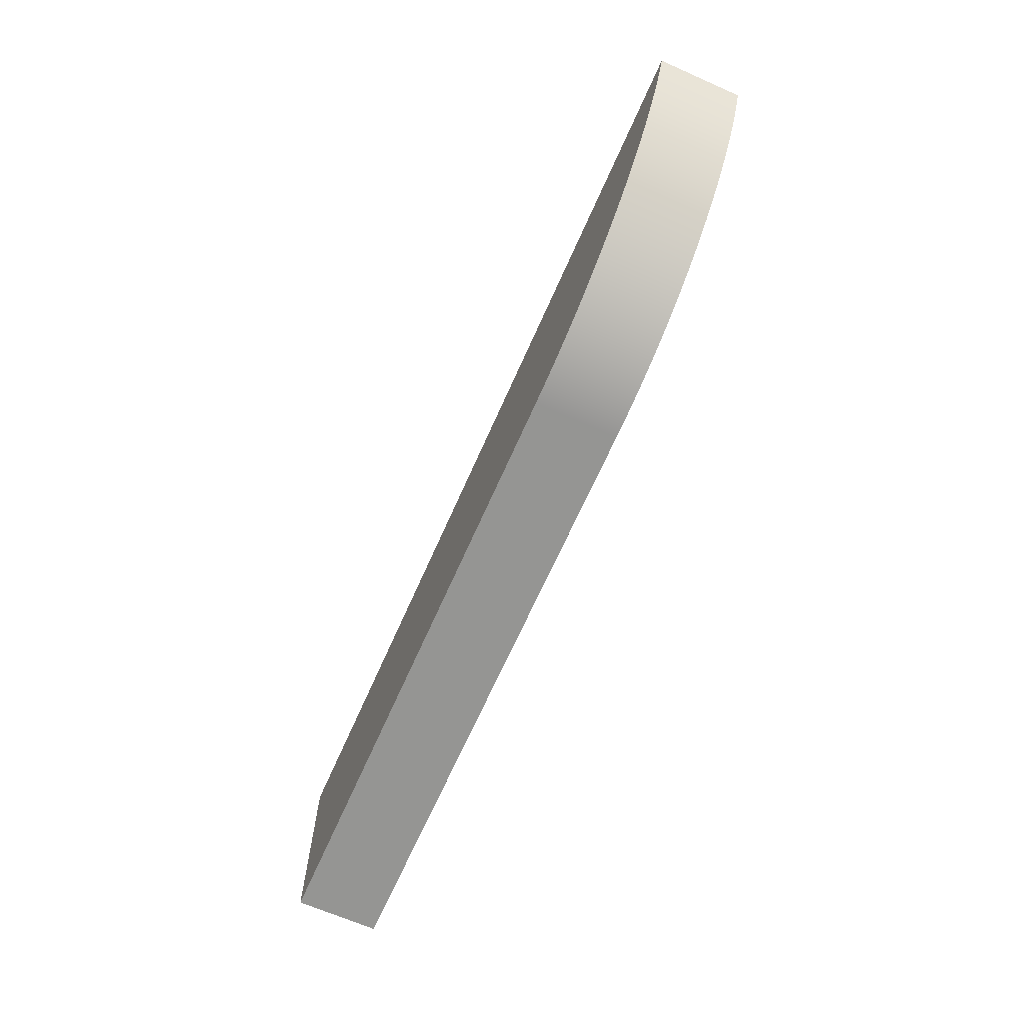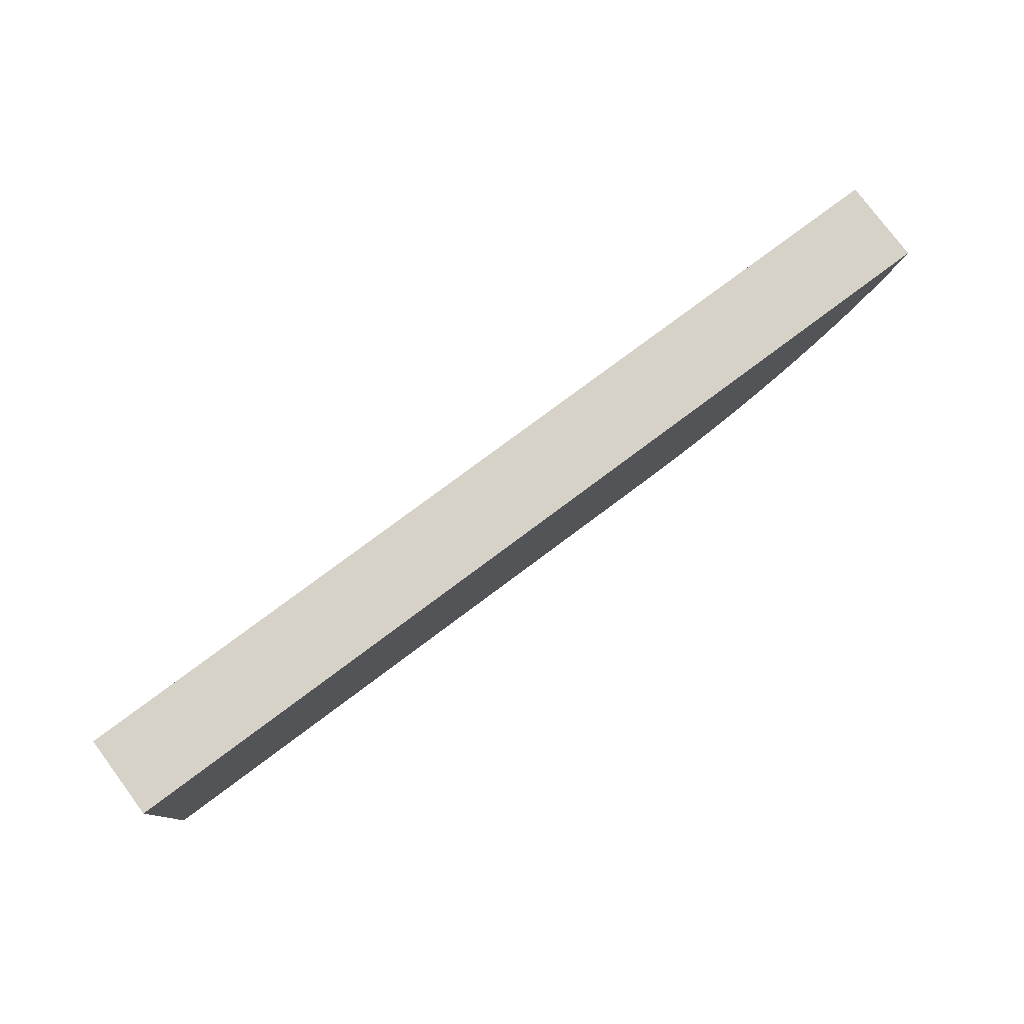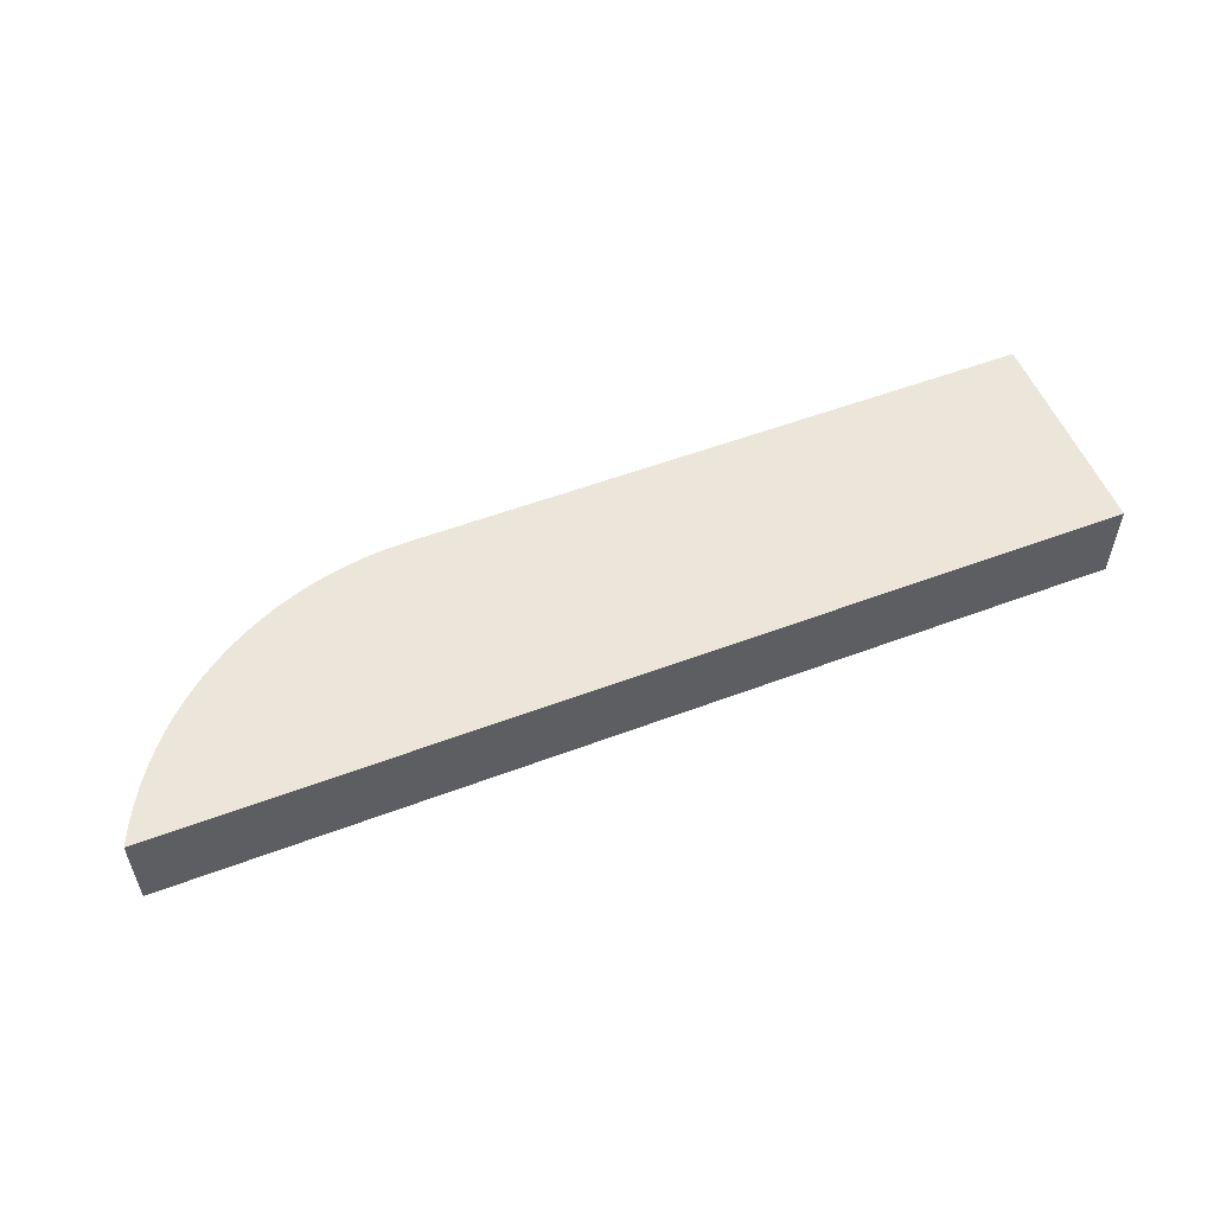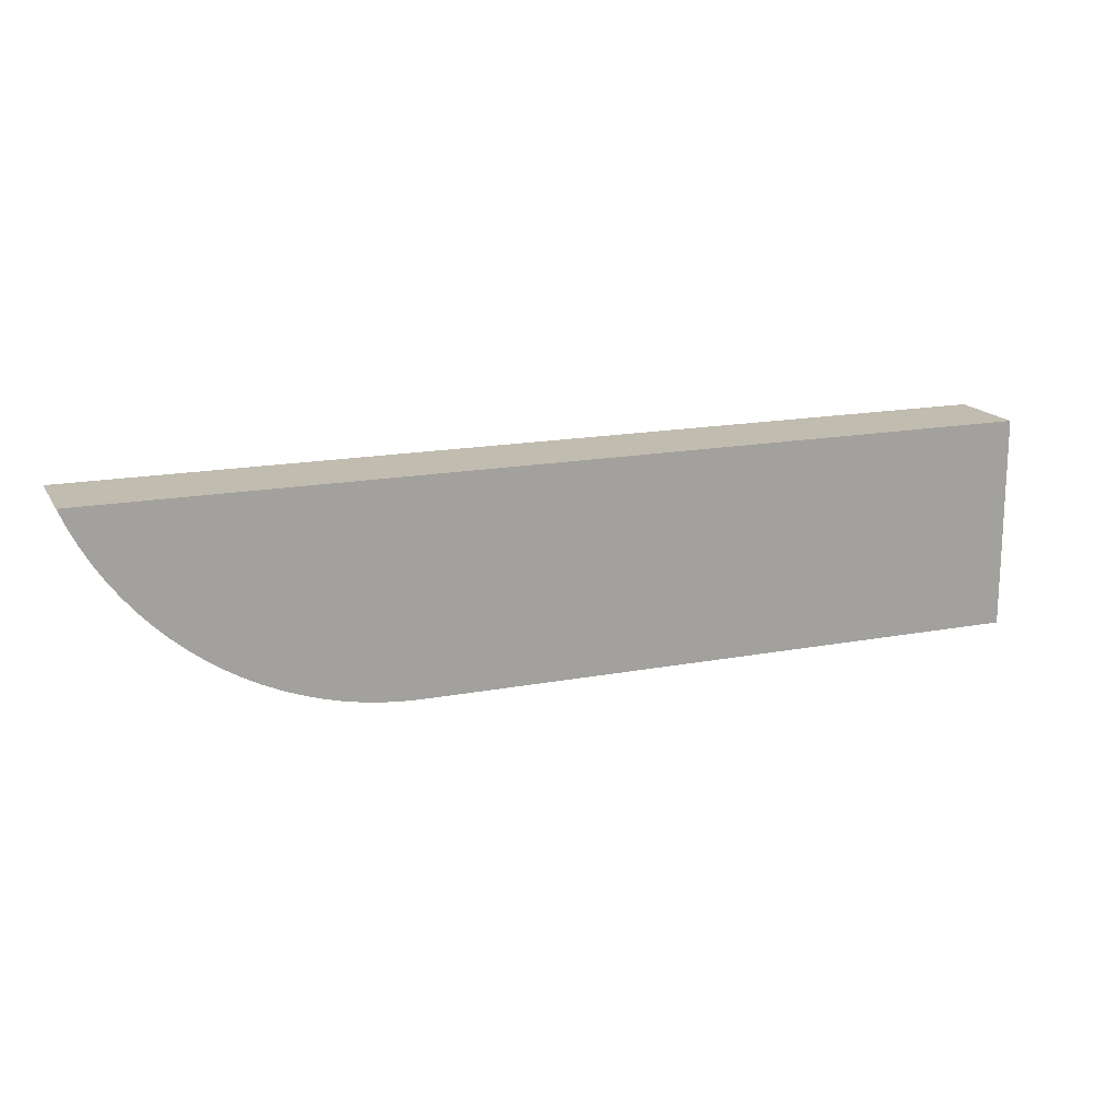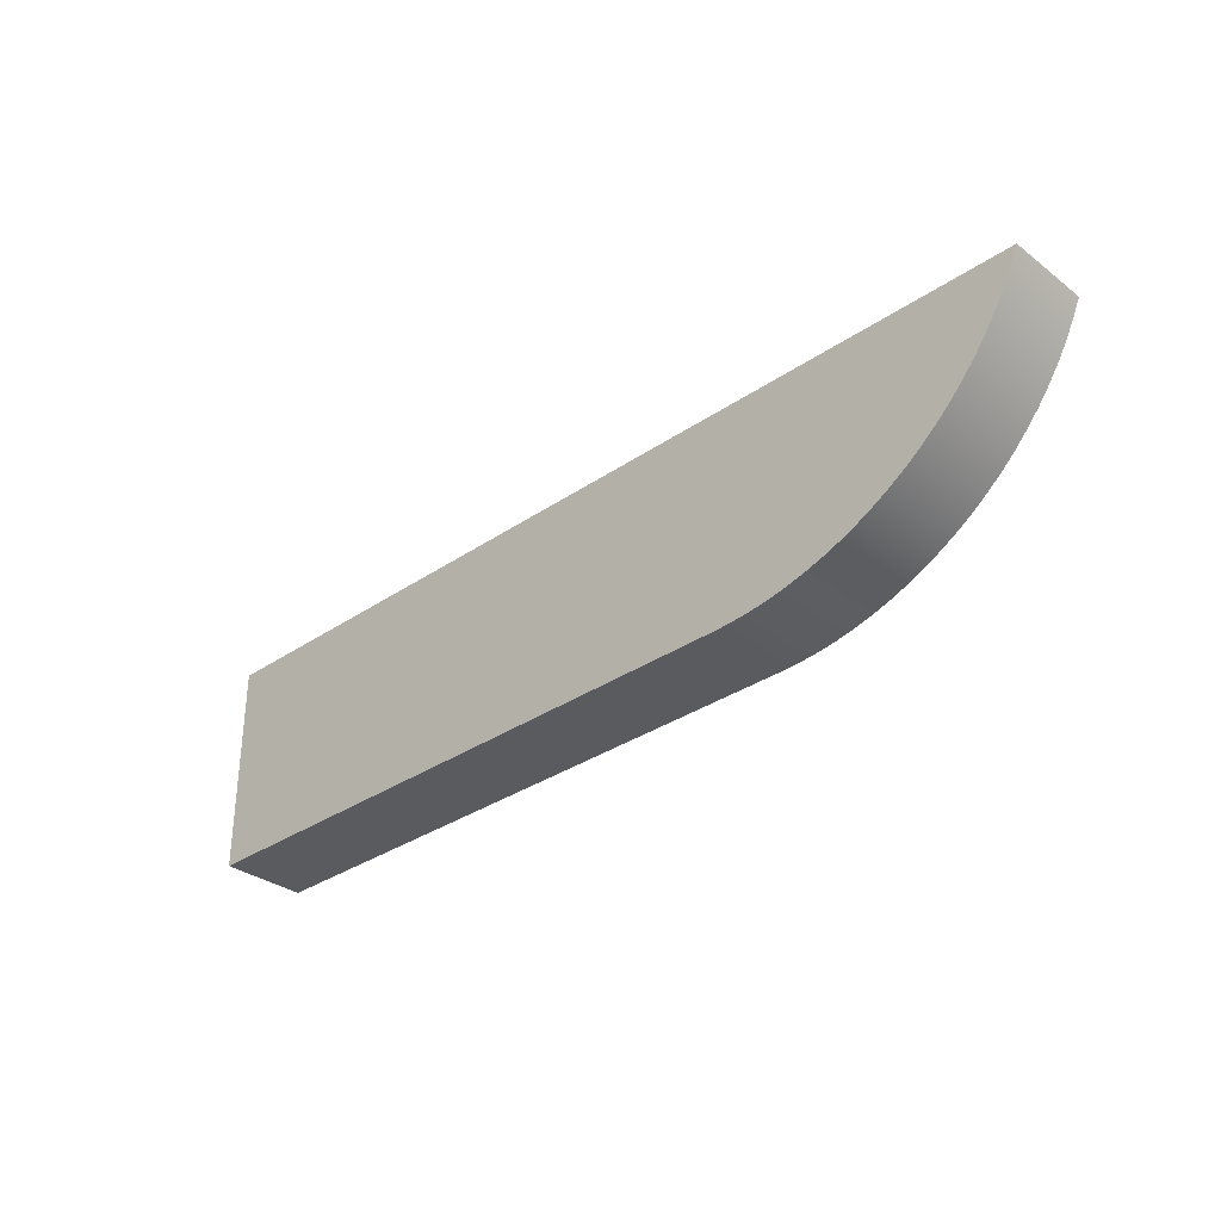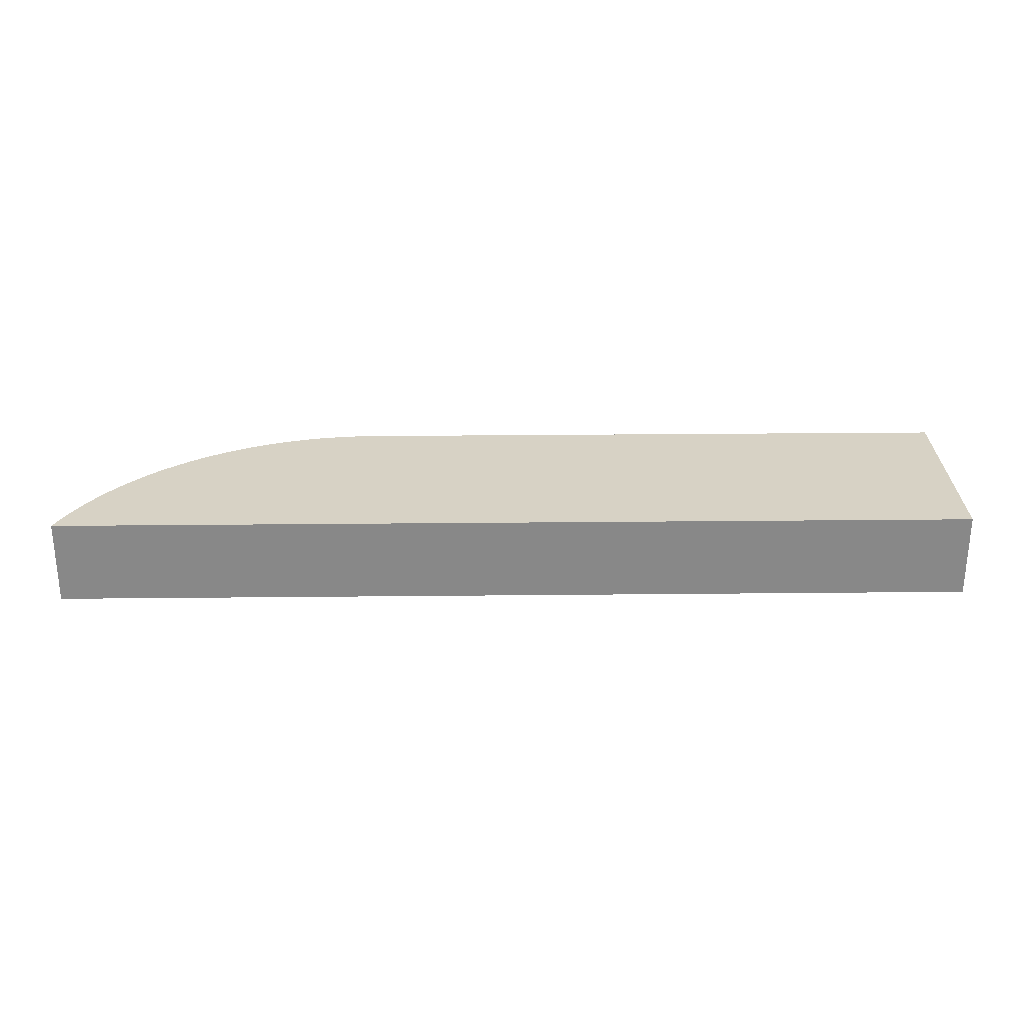
<metadata>
{"format":"obj","ext":"obj","renderer":"f3d","projection":"perspective","resolution":1024,"background":"white","views":[{"elev":-67.3,"azim":66.2,"up":"+Y"},{"elev":78.5,"azim":-36.7,"up":"+Y"},{"elev":54.4,"azim":158.2,"up":"+Z"},{"elev":16.6,"azim":158.8,"up":"+Y"},{"elev":-32.3,"azim":43.7,"up":"+Y"},{"elev":27.2,"azim":179.1,"up":"+Z"}]}
</metadata>
<code>
g Body17
v -25 -83.03 2
v -25 -78.03 2
v -25 -78.03 0
v -25 -83.03 0
v -3 -78.03 0
v -3.181 -78.45 0
v -3.386 -78.85 0
v -3.612 -79.24 0
v -3.861 -79.62 0
v -4.13 -79.98 0
v -4.42 -80.33 0
v -4.728 -80.66 0
v -5.055 -80.97 0
v -5.399 -81.26 0
v -5.758 -81.54 0
v -6.133 -81.79 0
v -6.522 -82.02 0
v -6.922 -82.23 0
v -7.334 -82.42 0
v -7.756 -82.58 0
v -8.186 -82.72 0
v -8.624 -82.83 0
v -9.067 -82.92 0
v -9.514 -82.98 0
v -9.964 -83.02 0
v -10.42 -83.03 0
v -3 -78.03 2
v -10.42 -83.03 2
v -9.964 -83.02 2
v -9.514 -82.98 2
v -9.067 -82.92 2
v -8.624 -82.83 2
v -8.186 -82.72 2
v -7.756 -82.58 2
v -7.334 -82.42 2
v -6.922 -82.23 2
v -6.522 -82.02 2
v -6.133 -81.79 2
v -5.758 -81.54 2
v -5.399 -81.26 2
v -5.055 -80.97 2
v -4.728 -80.66 2
v -4.42 -80.33 2
v -4.13 -79.98 2
v -3.861 -79.62 2
v -3.612 -79.24 2
v -3.386 -78.85 2
v -3.181 -78.45 2
f 1 2 4
f 4 2 3
f 4 3 26
f 26 3 15
f 26 15 16
f 5 6 3
f 3 6 7
f 3 7 8
f 8 9 3
f 3 9 10
f 3 10 11
f 11 12 3
f 3 12 13
f 3 13 14
f 14 15 3
f 16 17 26
f 26 17 18
f 26 18 19
f 19 20 26
f 26 20 21
f 26 21 22
f 22 23 26
f 26 23 24
f 26 24 25
f 2 27 3
f 3 27 5
f 1 28 2
f 2 28 39
f 2 39 40
f 29 30 28
f 28 30 31
f 28 31 32
f 32 33 28
f 28 33 34
f 28 34 35
f 35 36 28
f 28 36 37
f 28 37 38
f 38 39 28
f 40 41 2
f 2 41 42
f 2 42 43
f 43 44 2
f 2 44 45
f 2 45 46
f 46 47 2
f 2 47 48
f 2 48 27
f 1 4 28
f 28 4 26
f 5 27 6
f 6 27 48
f 6 48 7
f 7 48 47
f 7 47 8
f 8 47 46
f 8 46 9
f 9 46 45
f 9 45 10
f 10 45 44
f 10 44 11
f 11 44 43
f 11 43 12
f 12 43 42
f 12 42 13
f 13 42 41
f 13 41 14
f 14 41 40
f 14 40 15
f 15 40 39
f 15 39 16
f 16 39 38
f 16 38 17
f 17 38 37
f 17 37 18
f 18 37 36
f 18 36 19
f 19 36 35
f 19 35 20
f 20 35 34
f 20 34 21
f 21 34 33
f 21 33 22
f 22 33 32
f 22 32 23
f 23 32 31
f 23 31 24
f 24 31 30
f 24 30 25
f 25 30 29
f 25 29 26
f 26 29 28

</code>
